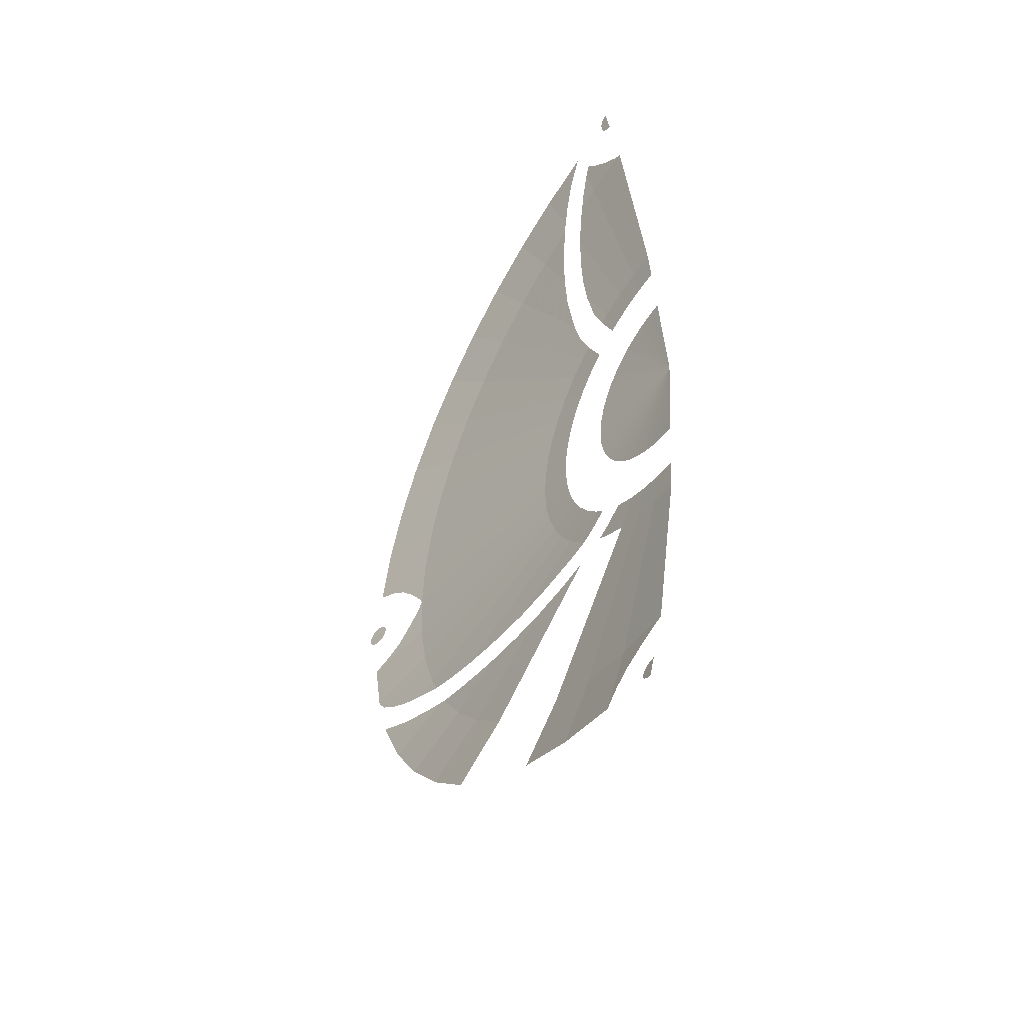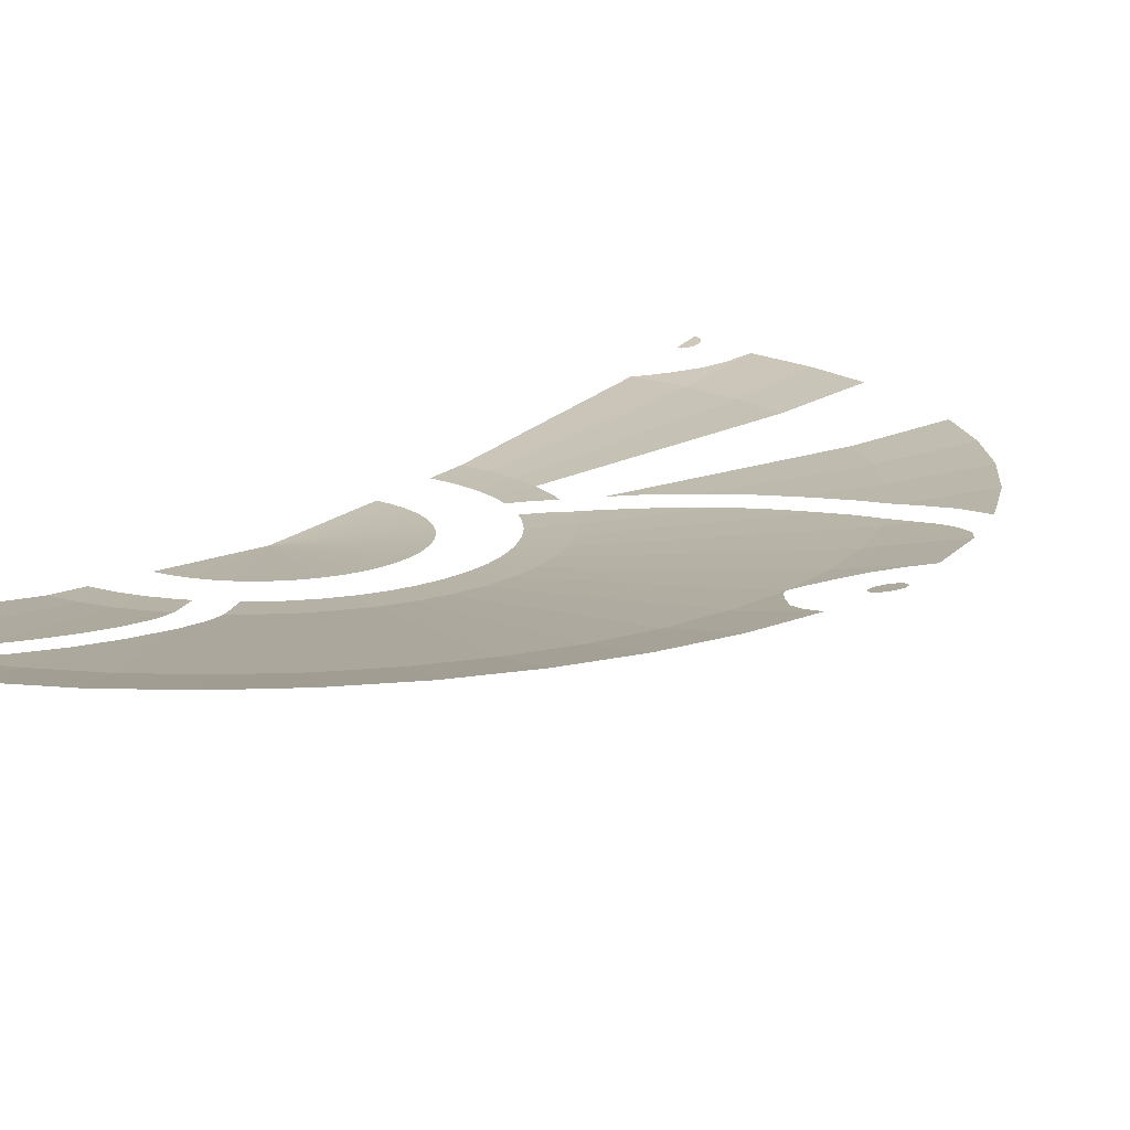
<metadata>
{"format":"obj","ext":"obj","renderer":"f3d","projection":"perspective","resolution":1024,"background":"white","views":[{"elev":-51.6,"azim":56.2,"up":"+Y"},{"elev":15.9,"azim":-143.0,"up":"+Z"}]}
</metadata>
<code>
v -0.01029 -1.08 -0.3339
v -0.01029 -1.03 -0.3438
v 0 -1.028 -0.3444
v 0 -1.082 -0.3336
v -0.019 -1.074 -0.335
v -0.019 -1.036 -0.3426
v -0.01029 -1.03 -0.3438
v -0.01029 -1.08 -0.3339
v -0.02482 -1.065 -0.3366
v -0.02482 -1.045 -0.3407
v -0.019 -1.036 -0.3426
v -0.019 -1.074 -0.335
v -0.02482 -1.065 -0.3366
v -0.02687 -1.055 -0.3386
v -0.02482 -1.045 -0.3407
v -0.138 -1.048 -0.3386
v -0.1174 -0.8923 -0.37
v -0.119 -1.005 -0.3474
v -0.119 -1.005 -0.3474
v -0.1174 -0.8923 -0.37
v -0.095 -0.97 -0.3548
v -0.095 -0.97 -0.3548
v -0.1174 -0.8923 -0.37
v -0.055 -0.935 -0.3623
v -0.02 -0.91 -0.3677
v -0.1174 -0.8923 -0.37
v 0 -0.9 -0.37
v -0.055 -0.935 -0.3623
v -0.1174 -0.8923 -0.37
v -0.02 -0.91 -0.3677
v -0.1174 -0.8923 -0.37
v -0.05872 -0.4461 -0.43
v 0 -0.45 -0.43
v 0 -0.9 -0.37
v -0.05872 -0.4461 -0.43
v -0.04856 -0.3688 -0.4352
v 0 -0.372 -0.4352
v 0 -0.45 -0.43
v -0.1165 -0.4347 -0.43
v -0.09628 -0.3593 -0.4352
v -0.04856 -0.3688 -0.4352
v -0.05872 -0.4461 -0.43
v -0.2329 -0.8693 -0.37
v -0.1165 -0.4347 -0.43
v -0.05872 -0.4461 -0.43
v -0.1174 -0.8923 -0.37
v -0.2736 -1.021 -0.3386
v -0.2329 -0.8693 -0.37
v -0.1174 -0.8923 -0.37
v -0.138 -1.048 -0.3386
v -0.4045 -0.9766 -0.3386
v -0.3444 -0.8315 -0.37
v -0.2329 -0.8693 -0.37
v -0.2736 -1.021 -0.3386
v -0.3444 -0.8315 -0.37
v -0.1722 -0.4158 -0.43
v -0.1165 -0.4347 -0.43
v -0.2329 -0.8693 -0.37
v -0.1722 -0.4158 -0.43
v -0.1424 -0.3437 -0.4352
v -0.09628 -0.3593 -0.4352
v -0.1165 -0.4347 -0.43
v -0.1722 -0.4158 -0.43
v -0.225 -0.3897 -0.43
v -0.186 -0.3222 -0.4352
v -0.1424 -0.3437 -0.4352
v -0.225 -0.3897 -0.43
v -0.2495 -0.3733 -0.43
v -0.215 -0.35 -0.4326
v -0.225 -0.3897 -0.43
v -0.215 -0.35 -0.4326
v -0.186 -0.3222 -0.4352
v -0.5479 -0.7141 -0.37
v -0.6364 -0.6364 -0.37
v -0.4485 -0.4485 -0.4054
v -0.368 -0.427 -0.4147
v -0.5479 -0.7141 -0.37
v -0.368 -0.427 -0.4147
v -0.3096 -0.4035 -0.4222
v -0.7475 -0.7475 -0.3386
v -0.6364 -0.6364 -0.37
v -0.5479 -0.7141 -0.37
v -0.6435 -0.8386 -0.3386
v -0.8386 -0.6435 -0.3386
v -0.7141 -0.5479 -0.37
v -0.6364 -0.6364 -0.37
v -0.7475 -0.7475 -0.3386
v -0.6364 -0.6364 -0.37
v -0.7141 -0.5479 -0.37
v -0.6071 -0.4659 -0.388
v -0.524 -0.461 -0.3967
v -0.6364 -0.6364 -0.37
v -0.524 -0.461 -0.3967
v -0.4485 -0.4485 -0.4054
v -0.7141 -0.5479 -0.37
v -0.7742 -0.4578 -0.37
v -0.713 -0.464 -0.3763
v -0.7141 -0.5479 -0.37
v -0.713 -0.464 -0.3763
v -0.646 -0.466 -0.3836
v -0.7141 -0.5479 -0.37
v -0.646 -0.466 -0.3836
v -0.6071 -0.4659 -0.388
v -0.7141 -0.5479 -0.37
v -0.8386 -0.6435 -0.3386
v -0.9155 -0.5285 -0.3386
v -0.7872 -0.4545 -0.3682
v -0.7141 -0.5479 -0.37
v -0.7872 -0.4545 -0.3682
v -0.7742 -0.4578 -0.37
v -0.9155 -0.5285 -0.3386
v -0.826 -0.447 -0.3619
v -0.7872 -0.4545 -0.3682
v -0.9155 -0.5285 -0.3386
v -0.905 -0.426 -0.3496
v -0.826 -0.447 -0.3619
v -0.9766 -0.4045 -0.3386
v -0.9656 -0.4 -0.341
v -0.905 -0.426 -0.3496
v -0.9155 -0.5285 -0.3386
v -0.9766 -0.4045 -0.3386
v -0.9809 -0.392 -0.3386
v -0.9656 -0.4 -0.341
v -0.04856 0.3688 -0.4352
v -0.05872 0.4461 -0.43
v 0 0.45 -0.43
v 0 0.372 -0.4352
v -0.05872 0.4461 -0.43
v -0.1174 0.8923 -0.37
v 0 0.9 -0.37
v 0 0.45 -0.43
v -0.1174 0.8923 -0.37
v -0.02 0.91 -0.3677
v 0 0.9 -0.37
v -0.1174 0.8923 -0.37
v -0.055 0.935 -0.3623
v -0.02 0.91 -0.3677
v -0.095 0.97 -0.3548
v -0.055 0.935 -0.3623
v -0.1174 0.8923 -0.37
v -0.1268 0.963 -0.3557
v -0.1268 0.963 -0.3557
v -0.108 0.988 -0.351
v -0.095 0.97 -0.3548
v -0.169 0.882 -0.37
v -0.153 0.916 -0.3639
v -0.1268 0.963 -0.3557
v -0.1174 0.8923 -0.37
v -0.187 0.832 -0.3761
v -0.169 0.882 -0.37
v -0.1174 0.8923 -0.37
v -0.2053 0.7662 -0.3842
v -0.1165 0.4347 -0.43
v -0.2053 0.7662 -0.3842
v -0.1174 0.8923 -0.37
v -0.05872 0.4461 -0.43
v -0.09628 0.3593 -0.4352
v -0.1165 0.4347 -0.43
v -0.05872 0.4461 -0.43
v -0.04856 0.3688 -0.4352
v -0.1424 0.3437 -0.4352
v -0.1722 0.4158 -0.43
v -0.1165 0.4347 -0.43
v -0.09628 0.3593 -0.4352
v -0.1165 0.4347 -0.43
v -0.1722 0.4158 -0.43
v -0.2232 0.5389 -0.4122
v -0.225 0.613 -0.4028
v -0.1165 0.4347 -0.43
v -0.225 0.613 -0.4028
v -0.219 0.684 -0.3941
v -0.2053 0.7662 -0.3842
v -0.1936 0.4052 -0.43
v -0.213 0.463 -0.4219
v -0.2232 0.5389 -0.4122
v -0.1722 0.4158 -0.43
v -0.1424 0.3437 -0.4352
v -0.162 0.334 -0.4352
v -0.1936 0.4052 -0.43
v -0.1722 0.4158 -0.43
v -0.186 0.989 -0.3483
v -0.2736 1.021 -0.3386
v -0.138 1.048 -0.3386
v -0.218 0.933 -0.3581
v -0.2736 1.021 -0.3386
v -0.186 0.989 -0.3483
v -0.2387 0.8908 -0.3655
v -0.2736 1.021 -0.3386
v -0.218 0.933 -0.3581
v -0.4045 0.9766 -0.3386
v -0.2736 1.021 -0.3386
v -0.2387 0.8908 -0.3655
v -0.3444 0.8315 -0.37
v -0.3444 0.8315 -0.37
v -0.2387 0.8908 -0.3655
v -0.2493 0.8638 -0.37
v -0.27 0.788 -0.3787
v -0.3444 0.8315 -0.37
v -0.2493 0.8638 -0.37
v -0.2866 0.6918 -0.3902
v -0.3444 0.8315 -0.37
v -0.27 0.788 -0.3787
v -0.45 0.7794 -0.37
v -0.3444 0.8315 -0.37
v -0.2866 0.6918 -0.3902
v -0.292 0.6 -0.4008
v -0.2853 0.4942 -0.4139
v -0.45 0.7794 -0.37
v -0.292 0.6 -0.4008
v -0.5479 0.7141 -0.37
v -0.45 0.7794 -0.37
v -0.2853 0.4942 -0.4139
v -0.272 0.423 -0.4228
v -0.274 0.357 -0.43
v -0.5479 0.7141 -0.37
v -0.272 0.423 -0.4228
v -0.2528 0.3712 -0.43
v -0.2265 0.2951 -0.4352
v -0.274 0.357 -0.43
v -0.2528 0.3712 -0.43
v -0.2179 0.3009 -0.4352
v -0.263 0.263 -0.4352
v -0.3182 0.3182 -0.43
v -0.274 0.357 -0.43
v -0.2265 0.2951 -0.4352
v -0.3182 0.3182 -0.43
v -0.6364 0.6364 -0.37
v -0.5479 0.7141 -0.37
v -0.274 0.357 -0.43
v -0.6364 0.6364 -0.37
v -0.7475 0.7475 -0.3386
v -0.6435 0.8386 -0.3386
v -0.5479 0.7141 -0.37
v -0.5479 0.7141 -0.37
v -0.6435 0.8386 -0.3386
v -0.5285 0.9155 -0.3386
v -0.45 0.7794 -0.37
v -0.3444 0.8315 -0.37
v -0.45 0.7794 -0.37
v -0.5285 0.9155 -0.3386
v -0.4045 0.9766 -0.3386
v -0.7141 0.5479 -0.37
v -0.8386 0.6435 -0.3386
v -0.7475 0.7475 -0.3386
v -0.6364 0.6364 -0.37
v -0.357 0.274 -0.43
v -0.7141 0.5479 -0.37
v -0.6364 0.6364 -0.37
v -0.3182 0.3182 -0.43
v -0.2951 0.2265 -0.4352
v -0.357 0.274 -0.43
v -0.3182 0.3182 -0.43
v -0.263 0.263 -0.4352
v -0.3222 0.186 -0.4352
v -0.3897 0.225 -0.43
v -0.357 0.274 -0.43
v -0.2951 0.2265 -0.4352
v -0.3897 0.225 -0.43
v -0.7794 0.45 -0.37
v -0.7141 0.5479 -0.37
v -0.357 0.274 -0.43
v -0.9155 0.5285 -0.3386
v -0.8386 0.6435 -0.3386
v -0.7141 0.5479 -0.37
v -0.7794 0.45 -0.37
v -0.9155 0.5285 -0.3386
v -0.7794 0.45 -0.37
v -0.8315 0.3444 -0.37
v -0.9766 0.4045 -0.3386
v -0.4158 0.1722 -0.43
v -0.8315 0.3444 -0.37
v -0.7794 0.45 -0.37
v -0.3897 0.225 -0.43
v -0.4158 0.1722 -0.43
v -0.3897 0.225 -0.43
v -0.3222 0.186 -0.4352
v -0.3437 0.1424 -0.4352
v -0.4347 0.1165 -0.43
v -0.4158 0.1722 -0.43
v -0.3437 0.1424 -0.4352
v -0.3593 0.09628 -0.4352
v -0.4347 0.1165 -0.43
v -0.8693 0.2329 -0.37
v -0.8315 0.3444 -0.37
v -0.4158 0.1722 -0.43
v -1.021 0.2736 -0.3386
v -0.9766 0.4045 -0.3386
v -0.8315 0.3444 -0.37
v -0.8693 0.2329 -0.37
v -1.048 0.138 -0.3386
v -1.021 0.2736 -0.3386
v -0.8693 0.2329 -0.37
v -0.8923 0.1174 -0.37
v -0.4461 0.05872 -0.43
v -0.8923 0.1174 -0.37
v -0.8693 0.2329 -0.37
v -0.4347 0.1165 -0.43
v -0.4461 0.05872 -0.43
v -0.4347 0.1165 -0.43
v -0.3593 0.09628 -0.4352
v -0.3688 0.04856 -0.4352
v -0.45 0 -0.43
v -0.4461 0.05872 -0.43
v -0.3688 0.04856 -0.4352
v -0.372 0 -0.4352
v -0.9 0 -0.37
v -0.8923 0.1174 -0.37
v -0.4461 0.05872 -0.43
v -0.45 0 -0.43
v -0.9 0 -0.37
v -0.91 0.02 -0.3677
v -0.8923 0.1174 -0.37
v -0.8923 0.1174 -0.37
v -1.005 0.119 -0.3474
v -1.048 0.138 -0.3386
v -0.97 0.095 -0.3548
v -1.005 0.119 -0.3474
v -0.8923 0.1174 -0.37
v -0.935 0.055 -0.3623
v -0.97 0.095 -0.3548
v -0.8923 0.1174 -0.37
v -0.91 0.02 -0.3677
v -0.935 0.055 -0.3623
v -0.8923 0.1174 -0.37
v -0.4461 -0.05872 -0.43
v -0.45 0 -0.43
v -0.372 0 -0.4352
v -0.3688 -0.04856 -0.4352
v -0.9 0 -0.37
v -0.45 0 -0.43
v -0.4461 -0.05872 -0.43
v -0.8923 -0.1174 -0.37
v -0.8923 -0.1174 -0.37
v -0.91 -0.02 -0.3677
v -0.9 0 -0.37
v -0.8923 -0.1174 -0.37
v -0.935 -0.055 -0.3623
v -0.91 -0.02 -0.3677
v -0.8923 -0.1174 -0.37
v -0.97 -0.095 -0.3548
v -0.935 -0.055 -0.3623
v -1.005 -0.119 -0.3474
v -0.97 -0.095 -0.3548
v -0.8923 -0.1174 -0.37
v -1.048 -0.138 -0.3386
v -1.005 -0.119 -0.3474
v -0.8923 -0.1174 -0.37
v -1.021 -0.2736 -0.3386
v -1.048 -0.138 -0.3386
v -0.8923 -0.1174 -0.37
v -0.8693 -0.2329 -0.37
v -0.8923 -0.1174 -0.37
v -0.4461 -0.05872 -0.43
v -0.4347 -0.1165 -0.43
v -0.8693 -0.2329 -0.37
v -0.4347 -0.1165 -0.43
v -0.4461 -0.05872 -0.43
v -0.3688 -0.04856 -0.4352
v -0.3593 -0.09628 -0.4352
v -0.4158 -0.1722 -0.43
v -0.4347 -0.1165 -0.43
v -0.3593 -0.09628 -0.4352
v -0.3437 -0.1424 -0.4352
v -0.8693 -0.2329 -0.37
v -0.4347 -0.1165 -0.43
v -0.4158 -0.1722 -0.43
v -0.8315 -0.3444 -0.37
v -0.961 -0.33 -0.3463
v -1.001 -0.302 -0.3406
v -0.8693 -0.2329 -0.37
v -0.8315 -0.3444 -0.37
v -0.923 -0.349 -0.3523
v -0.961 -0.33 -0.3463
v -0.8315 -0.3444 -0.37
v -0.88 -0.364 -0.3595
v -1.001 -0.302 -0.3406
v -1.021 -0.2736 -0.3386
v -0.8693 -0.2329 -0.37
v -0.812 -0.384 -0.37
v -0.88 -0.364 -0.3595
v -0.8315 -0.3444 -0.37
v -0.757 -0.394 -0.376
v -0.812 -0.384 -0.37
v -0.8315 -0.3444 -0.37
v -0.3897 -0.225 -0.43
v -0.8315 -0.3444 -0.37
v -0.4158 -0.1722 -0.43
v -0.3897 -0.225 -0.43
v -0.6918 -0.3994 -0.3835
v -0.757 -0.394 -0.376
v -0.3897 -0.225 -0.43
v -0.622 -0.401 -0.3911
v -0.6918 -0.3994 -0.3835
v -0.3897 -0.225 -0.43
v -0.572 -0.399 -0.3968
v -0.572 -0.399 -0.3968
v -0.3897 -0.225 -0.43
v -0.357 -0.274 -0.43
v -0.5116 -0.3926 -0.404
v -0.3897 -0.225 -0.43
v -0.3222 -0.186 -0.4352
v -0.2951 -0.2265 -0.4352
v -0.357 -0.274 -0.43
v -0.3897 -0.225 -0.43
v -0.4158 -0.1722 -0.43
v -0.3437 -0.1424 -0.4352
v -0.3222 -0.186 -0.4352
v -0.3182 -0.3182 -0.43
v -0.357 -0.274 -0.43
v -0.2951 -0.2265 -0.4352
v -0.263 -0.263 -0.4352
v -0.3054 -0.3294 -0.43
v -0.3182 -0.3182 -0.43
v -0.263 -0.263 -0.4352
v -0.266 -0.305 -0.433
v -0.266 -0.305 -0.433
v -0.263 -0.263 -0.4352
v -0.2412 -0.2822 -0.4352
v -0.348 -0.348 -0.4244
v -0.3182 -0.3182 -0.43
v -0.3054 -0.3294 -0.43
v -0.357 -0.274 -0.43
v -0.3182 -0.3182 -0.43
v -0.348 -0.348 -0.4244
v -0.436 -0.376 -0.4131
v -0.5116 -0.3926 -0.404
v -0.357 -0.274 -0.43
v -0.436 -0.376 -0.4131
v -0.03183 -0.2418 -0.4437
v -0.06312 -0.2356 -0.4437
v 0 0 -0.46
v 0 -0.2439 -0.4437
v -0.03183 -0.2418 -0.4437
v 0 0 -0.46
v -0.09332 -0.2253 -0.4437
v -0.1219 -0.2112 -0.4437
v 0 0 -0.46
v -0.06312 -0.2356 -0.4437
v -0.09332 -0.2253 -0.4437
v 0 0 -0.46
v -0.1485 -0.1935 -0.4437
v -0.1724 -0.1724 -0.4437
v 0 0 -0.46
v -0.1219 -0.2112 -0.4437
v -0.1485 -0.1935 -0.4437
v 0 0 -0.46
v -0.1935 -0.1485 -0.4437
v -0.2112 -0.1219 -0.4437
v 0 0 -0.46
v -0.1724 -0.1724 -0.4437
v -0.1935 -0.1485 -0.4437
v 0 0 -0.46
v -0.2253 -0.09332 -0.4437
v -0.2356 -0.06312 -0.4437
v 0 0 -0.46
v -0.2112 -0.1219 -0.4437
v -0.2253 -0.09332 -0.4437
v 0 0 -0.46
v -0.2418 -0.03183 -0.4437
v -0.2439 0 -0.4437
v 0 0 -0.46
v -0.2356 -0.06312 -0.4437
v -0.2418 -0.03183 -0.4437
v 0 0 -0.46
v 0 0 -0.46
v -0.2439 0 -0.4437
v -0.2418 0.03183 -0.4437
v 0 0 -0.46
v -0.2418 0.03183 -0.4437
v -0.2356 0.06312 -0.4437
v 0 0 -0.46
v -0.2356 0.06312 -0.4437
v -0.2253 0.09332 -0.4437
v 0 0 -0.46
v -0.2253 0.09332 -0.4437
v -0.2112 0.1219 -0.4437
v 0 0 -0.46
v -0.2112 0.1219 -0.4437
v -0.1935 0.1485 -0.4437
v 0 0 -0.46
v -0.1935 0.1485 -0.4437
v -0.1724 0.1724 -0.4437
v 0 0 -0.46
v -0.1724 0.1724 -0.4437
v -0.1485 0.1935 -0.4437
v 0 0 -0.46
v -0.1485 0.1935 -0.4437
v -0.1219 0.2112 -0.4437
v 0 0 -0.46
v -0.1219 0.2112 -0.4437
v -0.09332 0.2253 -0.4437
v 0 0 -0.46
v -0.09332 0.2253 -0.4437
v -0.06312 0.2356 -0.4437
v 0 0 -0.46
v -0.06312 0.2356 -0.4437
v -0.03183 0.2418 -0.4437
v 0 0 -0.46
v -0.03183 0.2418 -0.4437
v 0 0.2439 -0.4437
v -1.082 0 -0.3336
v -1.08 0.01029 -0.3339
v -1.03 0.01029 -0.3438
v -1.028 0 -0.3444
v -1.08 -0.01029 -0.3339
v -1.082 0 -0.3336
v -1.028 0 -0.3444
v -1.03 -0.01029 -0.3438
v -1.074 -0.019 -0.335
v -1.08 -0.01029 -0.3339
v -1.03 -0.01029 -0.3438
v -1.036 -0.019 -0.3426
v -1.065 -0.02482 -0.3366
v -1.074 -0.019 -0.335
v -1.036 -0.019 -0.3426
v -1.045 -0.02482 -0.3407
v -1.055 -0.02687 -0.3386
v -1.065 -0.02482 -0.3366
v -1.045 -0.02482 -0.3407
v -1.08 0.01029 -0.3339
v -1.074 0.019 -0.335
v -1.036 0.019 -0.3426
v -1.03 0.01029 -0.3438
v -1.074 0.019 -0.335
v -1.065 0.02482 -0.3366
v -1.045 0.02482 -0.3407
v -1.036 0.019 -0.3426
v -1.045 0.02482 -0.3407
v -1.065 0.02482 -0.3366
v -1.055 0.02687 -0.3386
v -0.01029 1.03 -0.3438
v -0.01029 1.08 -0.3339
v 0 1.082 -0.3336
v 0 1.028 -0.3444
v -0.019 1.036 -0.3426
v -0.019 1.074 -0.335
v -0.01029 1.08 -0.3339
v -0.01029 1.03 -0.3438
v -0.02482 1.045 -0.3407
v -0.02482 1.065 -0.3366
v -0.019 1.074 -0.335
v -0.019 1.036 -0.3426
v -0.02482 1.045 -0.3407
v -0.02687 1.055 -0.3386
v -0.02482 1.065 -0.3366
g mesh7404865
f 1 2 3
f 3 4 1
f 5 6 7
f 7 8 5
f 9 10 11
f 11 12 9
f 13 14 15
f 16 17 18
f 19 20 21
f 22 23 24
f 25 26 27
f 28 29 30
f 31 32 33
f 33 34 31
f 35 36 37
f 37 38 35
f 39 40 41
f 41 42 39
f 43 44 45
f 45 46 43
f 47 48 49
f 49 50 47
f 51 52 53
f 53 54 51
f 55 56 57
f 57 58 55
f 59 60 61
f 61 62 59
f 63 64 65
f 65 66 63
f 67 68 69
f 70 71 72
f 73 74 75
f 75 76 73
f 77 78 79
f 80 81 82
f 82 83 80
f 84 85 86
f 86 87 84
f 88 89 90
f 90 91 88
f 92 93 94
f 95 96 97
f 98 99 100
f 101 102 103
f 104 105 106
f 106 107 104
f 108 109 110
f 111 112 113
f 114 115 116
f 117 118 119
f 119 120 117
f 121 122 123
f 124 125 126
f 126 127 124
f 128 129 130
f 130 131 128
f 132 133 134
f 135 136 137
f 138 139 140
f 140 141 138
f 142 143 144
f 145 146 147
f 147 148 145
f 149 150 151
f 151 152 149
f 153 154 155
f 155 156 153
f 157 158 159
f 159 160 157
f 161 162 163
f 163 164 161
f 165 166 167
f 167 168 165
f 169 170 171
f 171 172 169
f 173 174 175
f 175 176 173
f 177 178 179
f 179 180 177
f 181 182 183
f 184 185 186
f 187 188 189
f 190 191 192
f 192 193 190
f 194 195 196
f 197 198 199
f 200 201 202
f 203 204 205
f 205 206 203
f 207 208 209
f 210 211 212
f 212 213 210
f 214 215 216
f 216 217 214
f 218 219 220
f 220 221 218
f 222 223 224
f 224 225 222
f 226 227 228
f 228 229 226
f 230 231 232
f 232 233 230
f 234 235 236
f 236 237 234
f 238 239 240
f 240 241 238
f 242 243 244
f 244 245 242
f 246 247 248
f 248 249 246
f 250 251 252
f 252 253 250
f 254 255 256
f 256 257 254
f 258 259 260
f 260 261 258
f 262 263 264
f 264 265 262
f 266 267 268
f 268 269 266
f 270 271 272
f 272 273 270
f 274 275 276
f 276 277 274
f 278 279 280
f 280 281 278
f 282 283 284
f 284 285 282
f 286 287 288
f 288 289 286
f 290 291 292
f 292 293 290
f 294 295 296
f 296 297 294
f 298 299 300
f 300 301 298
f 302 303 304
f 304 305 302
f 306 307 308
f 308 309 306
f 310 311 312
f 313 314 315
f 316 317 318
f 319 320 321
f 322 323 324
f 325 326 327
f 327 328 325
f 329 330 331
f 331 332 329
f 333 334 335
f 336 337 338
f 339 340 341
f 342 343 344
f 345 346 347
f 348 349 350
f 350 351 348
f 352 353 354
f 354 355 352
f 356 357 358
f 358 359 356
f 360 361 362
f 362 363 360
f 364 365 366
f 366 367 364
f 368 369 370
f 370 371 368
f 372 373 374
f 374 375 372
f 376 377 378
f 379 380 381
f 382 383 384
f 384 385 382
f 386 387 388
f 389 390 391
f 392 393 394
f 394 395 392
f 396 397 398
f 398 399 396
f 400 401 402
f 402 403 400
f 404 405 406
f 406 407 404
f 408 409 410
f 410 411 408
f 412 413 414
f 414 415 412
f 416 417 418
f 419 420 421
f 422 423 424
f 424 425 422
f 426 427 428
f 429 430 431
f 432 433 434
f 435 436 437
f 438 439 440
f 441 442 443
f 444 445 446
f 447 448 449
f 450 451 452
f 453 454 455
f 456 457 458
f 459 460 461
f 462 463 464
f 465 466 467
f 468 469 470
f 471 472 473
f 474 475 476
f 477 478 479
f 480 481 482
f 483 484 485
f 486 487 488
f 489 490 491
f 492 493 494
f 495 496 497
f 498 499 500
f 501 502 503
f 503 504 501
f 505 506 507
f 507 508 505
f 509 510 511
f 511 512 509
f 513 514 515
f 515 516 513
f 517 518 519
f 520 521 522
f 522 523 520
f 524 525 526
f 526 527 524
f 528 529 530
f 531 532 533
f 533 534 531
f 535 536 537
f 537 538 535
f 539 540 541
f 541 542 539
f 543 544 545

</code>
